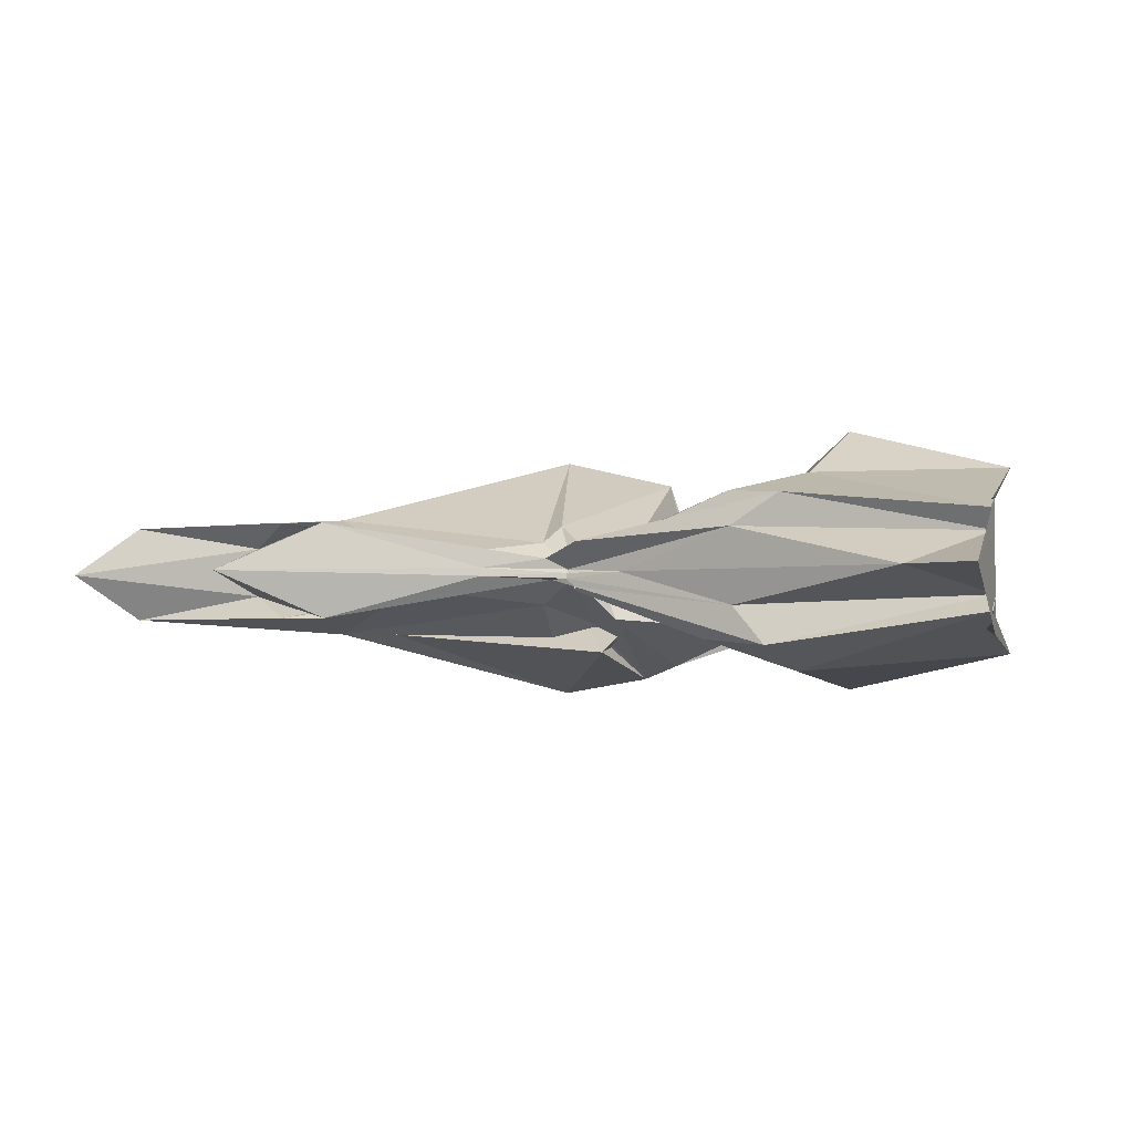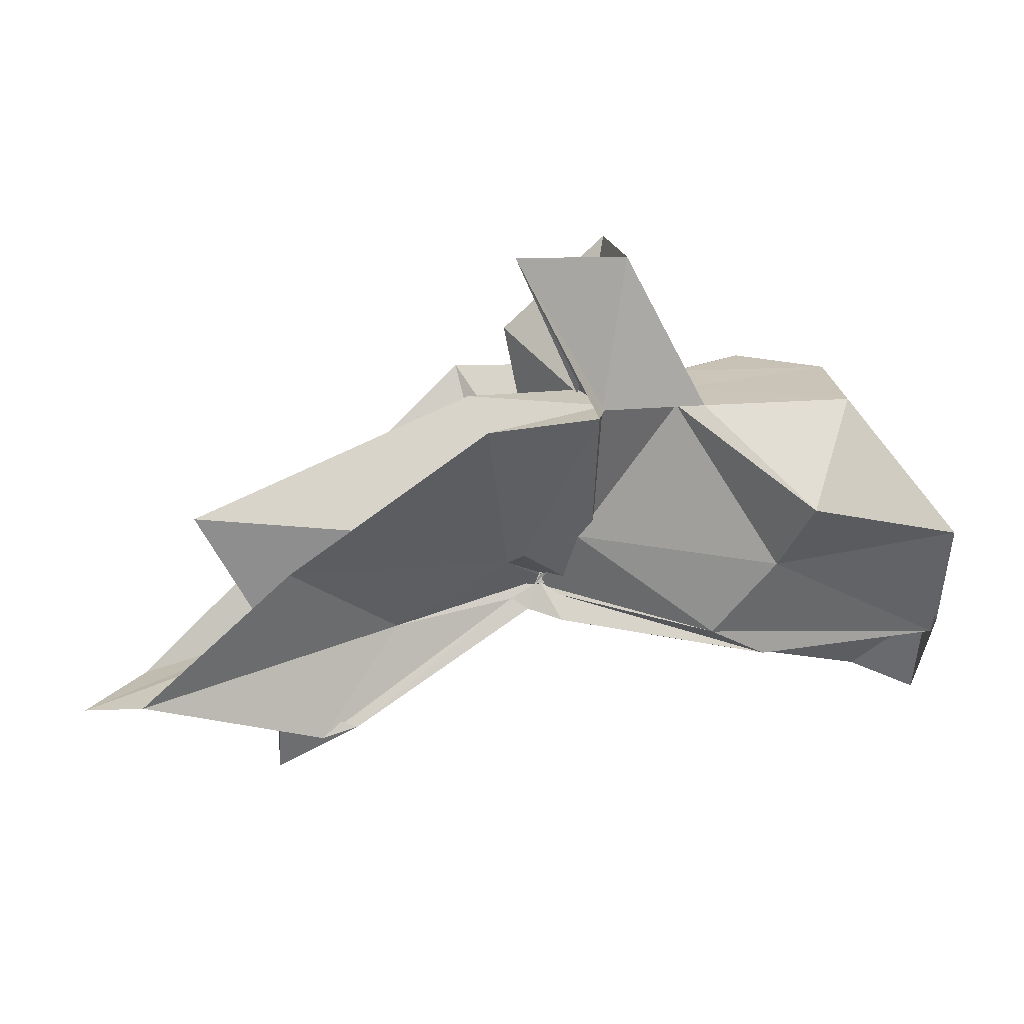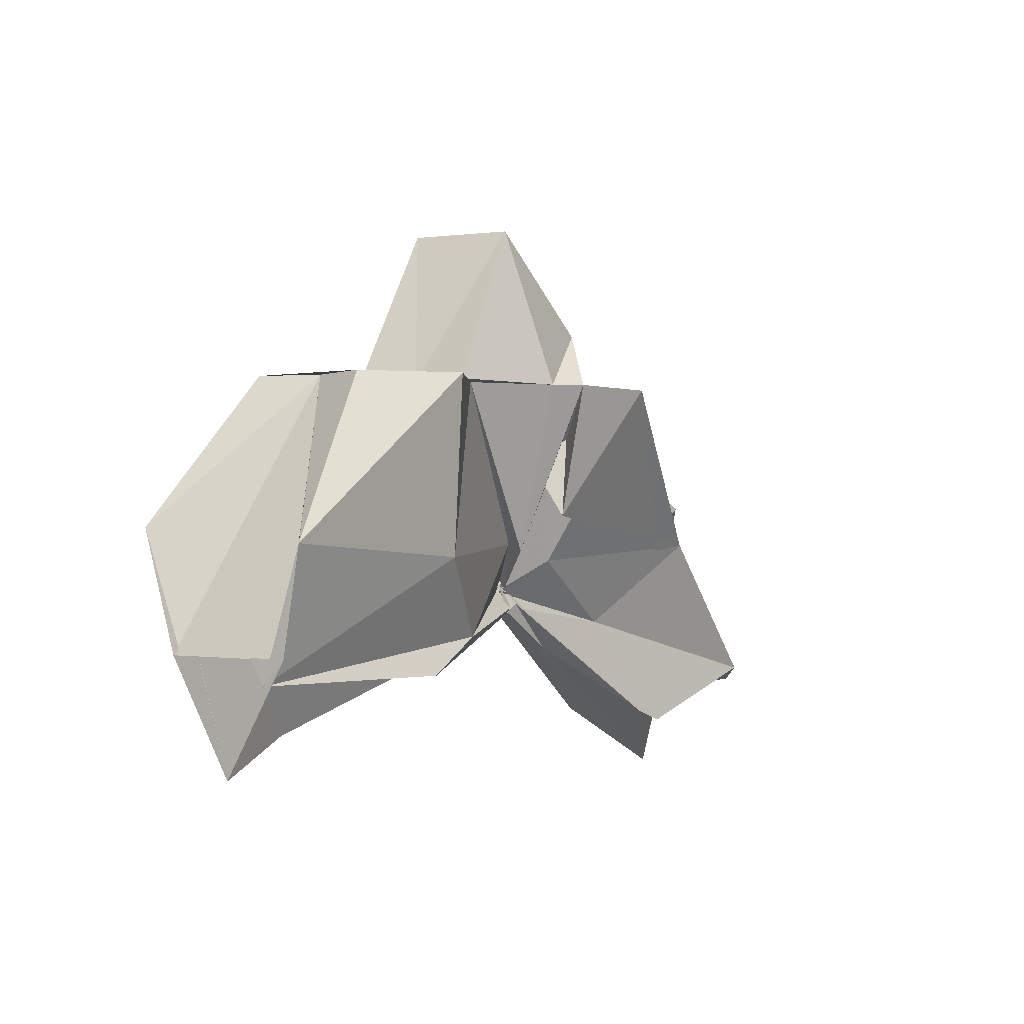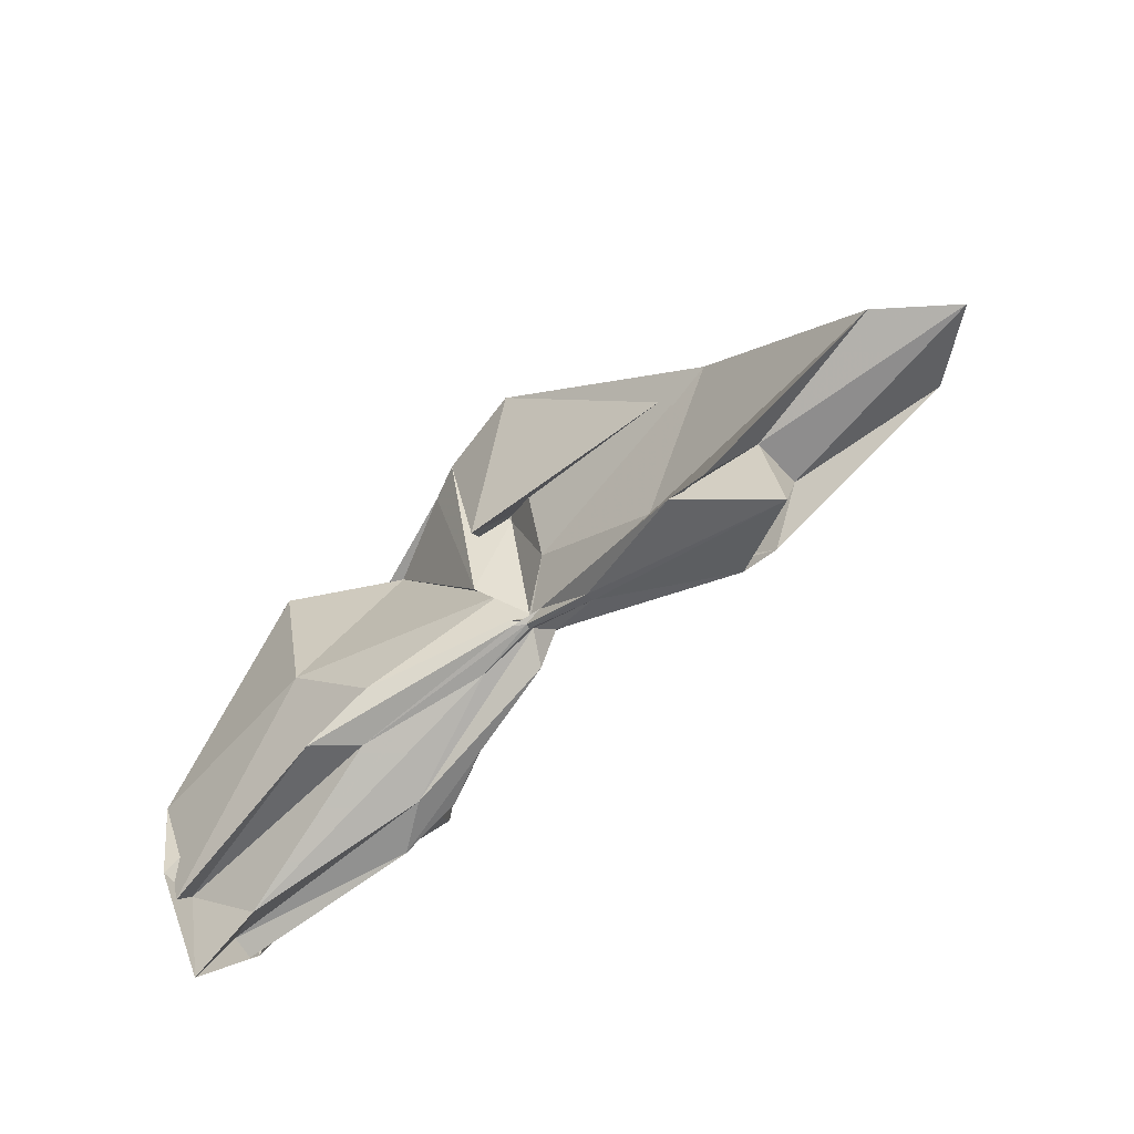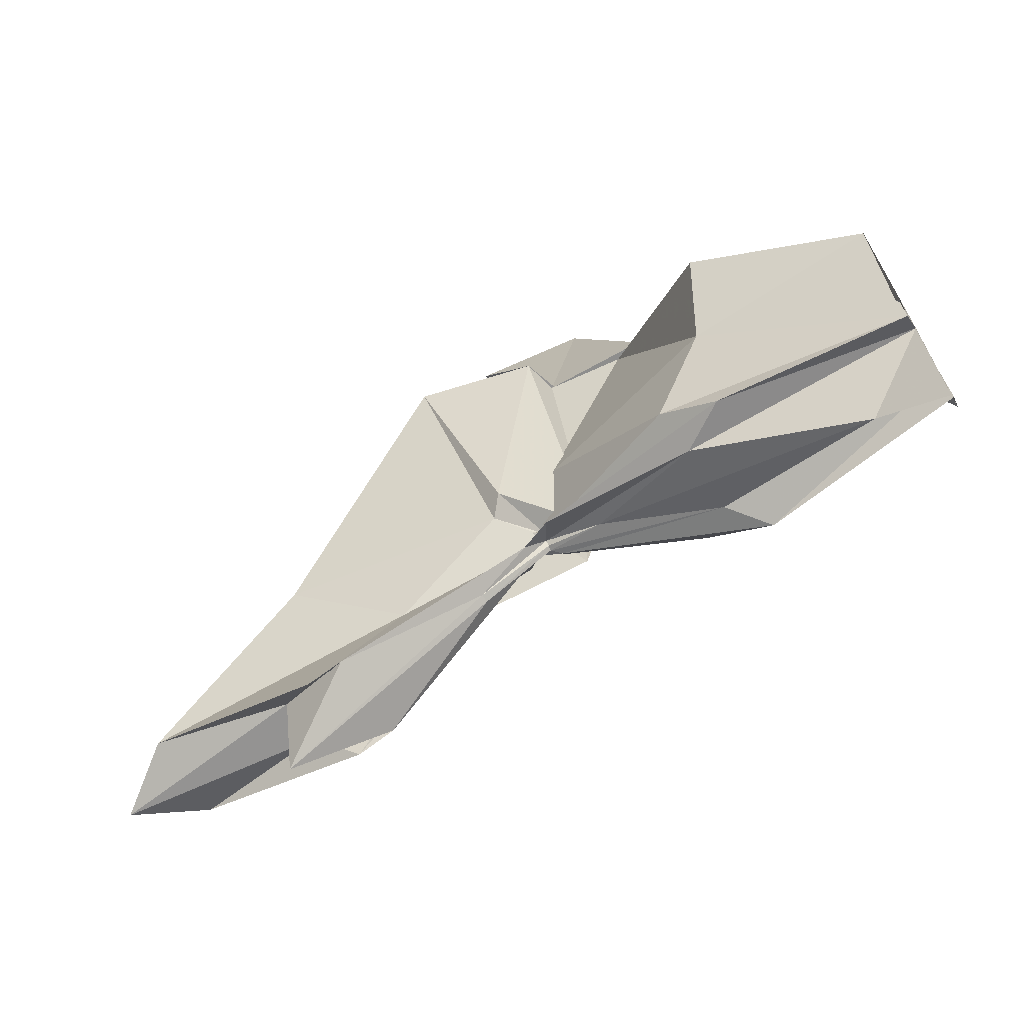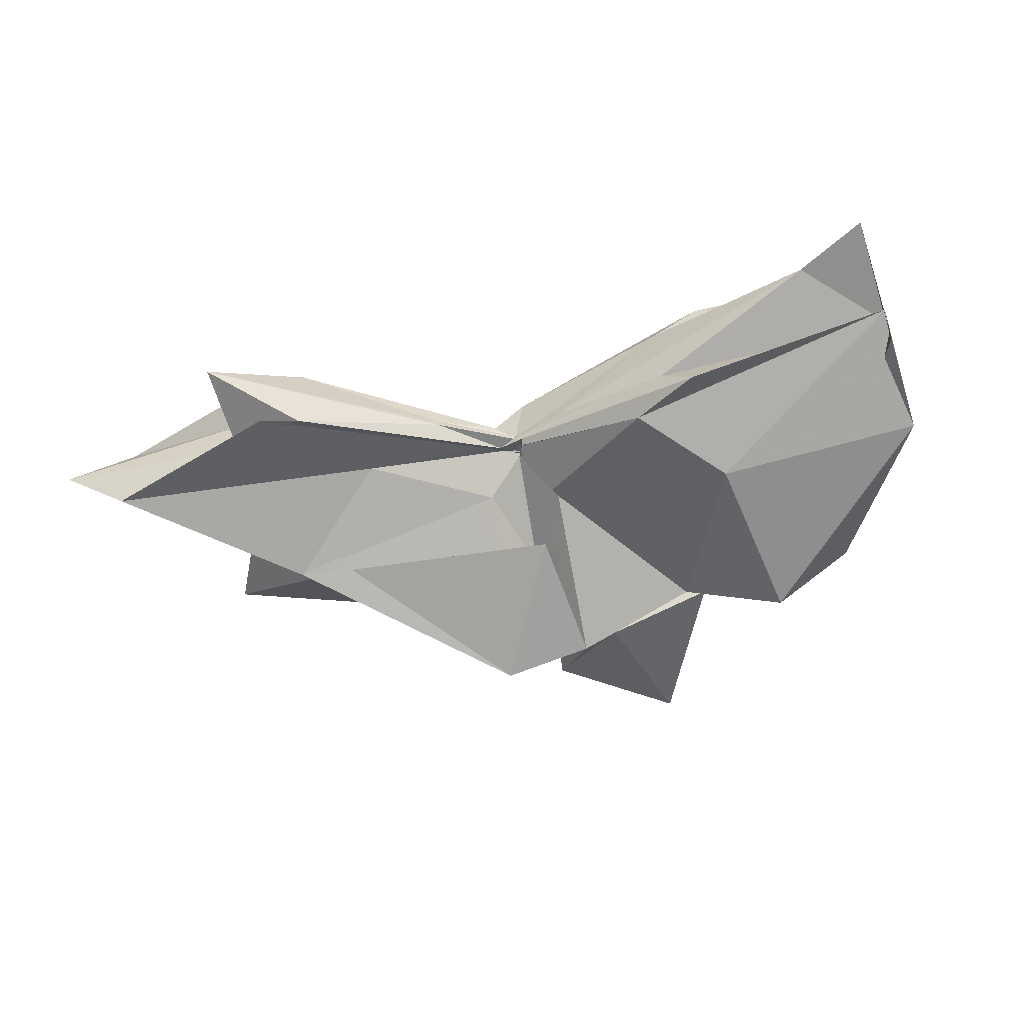
<metadata>
{"format":"obj","ext":"obj","renderer":"f3d","projection":"perspective","resolution":1024,"background":"white","views":[{"elev":-2.4,"azim":-160.5,"up":"+Y"},{"elev":19.8,"azim":171.8,"up":"+Z"},{"elev":-0.3,"azim":-56.0,"up":"+Z"},{"elev":-66.5,"azim":43.4,"up":"+Z"},{"elev":-65.2,"azim":-149.1,"up":"+Z"},{"elev":-56.2,"azim":-161.7,"up":"+Y"}]}
</metadata>
<code>
v -0.424 0.0003596 0.2478
v -0.3967 -0.003863 0.05686
v -0.0877 -0.003912 0.1463
v -0.2354 0.04396 0.1445
v -0.3317 0.1048 0.2478
v -0.3719 0.03822 0.1129
v -0.4369 -0.005964 0.06013
v -0.5027 0.04539 0.2472
v -0.6098 0.117 0.1704
v -0.6536 0.04908 0.2471
v -0.6606 -0.05324 0.2472
v -0.5921 -0.1019 0.2474
v -0.5066 -0.04902 0.2469
v -0.4222 -0.04162 0.1086
v -0.3806 -0.0444 0.1746
v -0.3298 -0.1066 0.2473
v -0.214 -0.05354 0.1195
v -0.1518 0.01023 0.03252
v -0.1669 0.04757 0.1096
v -0.3592 0.02391 0.1014
v -0.3948 -0.00224 0.07929
v -0.4203 0.02733 0.1245
v -0.5888 0.0782 0.1084
v -0.7484 0.07889 0.1293
v -0.642 -0.002811 0.2466
v -0.7486 -0.07071 0.118
v -0.5786 -0.08489 0.1057
v -0.4125 -0.02271 0.114
v -0.3947 -0.006911 0.07684
v -0.3604 -0.02899 0.09907
v -0.1682 -0.05355 0.1106
v -0.154 -0.01603 0.03015
v -0.03519 0.03551 -0.01331
v -0.2615 0.009637 0.04114
v -0.3982 -0.006023 0.07367
v -0.3901 -0.001252 0.0697
v -0.538 0.05935 0.03951
v -0.748 0.04001 0.01926
v -0.7491 0.04947 0.03433
v -0.7485 -0.05643 0.03433
v -0.7498 -0.03854 0.01495
v -0.5178 -0.05894 0.0407
v -0.3866 0.006773 0.07389
v -0.3984 -0.002357 0.07206
v -0.2617 -0.01574 0.04122
v -0.03572 -0.04208 -0.01322
v 0.01787 -0.003745 -0.02989
v -0.1915 0.03525 -0.05292
v -0.3662 0.001834 0.0581
v -0.3917 0.0006697 0.07308
v -0.409 0.008942 0.06208
v -0.5862 0.05563 0.01434
v -0.7492 0.02296 0.03014
v -0.7489 -0.003756 -0.05543
v -0.7491 -0.02541 0.03529
v -0.5741 -0.06379 0.01302
v -0.4036 -0.01864 0.05908
v -0.3931 0.001861 0.08149
v -0.3665 -0.008859 0.05645
v -0.1913 -0.04188 -0.05315
v -0.154 -0.02328 -0.02401
v -0.1543 0.01605 -0.02373
v -0.3294 -0.007324 0.2468
v -0.4435 0.03894 0.2472
v -0.4291 0.08127 0.2485
v -0.4368 0.05229 0.2468
v -0.5263 0.05034 0.2472
v -0.5196 -0.002865 0.2479
v -0.5234 -0.05298 0.2489
v -0.4339 -0.08176 0.2477
v -0.4048 -0.09351 0.2486
v -0.3998 -0.06933 0.1383
v -0.426 -0.01054 0.2477
v -0.3625 0.05022 0.3807
v -0.458 0.04084 0.3769
v -0.4543 -0.04734 0.3759
v -0.3678 -0.05866 0.2933
v -0.222 0.03543 -0.04381
v -0.3802 0.008115 0.04976
v -0.4087 0.02156 0.04286
v -0.5464 0.02956 0.01349
v -0.6893 -0.003915 -0.02754
v -0.5461 -0.03227 0.02119
v -0.4042 -0.01538 0.05445
v -0.3814 -0.009142 0.06171
v -0.2236 -0.04183 -0.04252
v -0.1527 -0.003809 -0.09668
v -0.334 4.746e-05 0.02153
v -0.396 -0.000707 0.06141
v -0.4457 -0.003718 0.04561
v -0.3959 -0.008386 0.05623
v -0.3341 -0.00686 0.02064
f 3 18 4
f 4 18 19
f 4 19 5
f 5 19 20
f 5 20 6
f 6 20 21
f 6 21 7
f 7 21 22
f 7 22 8
f 8 22 23
f 8 23 9
f 9 23 24
f 9 24 10
f 10 24 25
f 10 25 11
f 11 25 26
f 11 26 12
f 12 26 27
f 12 27 13
f 13 27 28
f 13 28 14
f 14 28 29
f 14 29 15
f 15 29 30
f 15 30 16
f 16 30 31
f 16 31 17
f 17 31 32
f 17 32 3
f 3 32 18
f 18 33 19
f 19 33 34
f 19 34 20
f 20 34 35
f 20 35 21
f 21 35 36
f 21 36 22
f 22 36 37
f 22 37 23
f 23 37 38
f 23 38 24
f 24 38 39
f 24 39 25
f 25 39 40
f 25 40 26
f 26 40 41
f 26 41 27
f 27 41 42
f 27 42 28
f 28 42 43
f 28 43 29
f 29 43 44
f 29 44 30
f 30 44 45
f 30 45 31
f 31 45 46
f 31 46 32
f 32 46 47
f 32 47 18
f 18 47 33
f 33 48 34
f 34 48 49
f 34 49 35
f 35 49 50
f 35 50 36
f 36 50 51
f 36 51 37
f 37 51 52
f 37 52 38
f 38 52 53
f 38 53 39
f 39 53 54
f 39 54 40
f 40 54 55
f 40 55 41
f 41 55 56
f 41 56 42
f 42 56 57
f 42 57 43
f 43 57 58
f 43 58 44
f 44 58 59
f 44 59 45
f 45 59 60
f 45 60 46
f 46 60 61
f 46 61 47
f 47 61 62
f 47 62 33
f 33 62 48
f 63 64 73
f 64 74 73
f 64 65 74
f 65 66 74
f 66 75 74
f 66 67 75
f 67 68 75
f 68 76 75
f 68 69 76
f 69 70 76
f 70 77 76
f 70 71 77
f 71 72 77
f 72 73 77
f 72 63 73
f 78 88 79
f 79 88 89
f 79 89 80
f 80 89 81
f 81 89 90
f 81 90 82
f 82 90 83
f 83 90 91
f 83 91 84
f 84 91 85
f 85 91 92
f 85 92 86
f 86 92 87
f 87 92 88
f 87 88 78
f 3 4 63
f 63 4 64
f 4 5 64
f 64 5 65
f 5 6 65
f 6 7 65
f 65 7 66
f 7 8 66
f 66 8 67
f 8 9 67
f 9 10 67
f 67 10 68
f 10 11 68
f 68 11 69
f 11 12 69
f 12 13 69
f 69 13 70
f 13 14 70
f 70 14 71
f 14 15 71
f 15 16 71
f 71 16 72
f 16 17 72
f 72 17 63
f 17 3 63
f 48 78 49
f 49 78 79
f 49 79 50
f 50 79 80
f 50 80 51
f 51 80 52
f 52 80 81
f 52 81 53
f 53 81 82
f 53 82 54
f 54 82 55
f 55 82 83
f 55 83 56
f 56 83 84
f 56 84 57
f 57 84 58
f 58 84 85
f 58 85 59
f 59 85 86
f 59 86 60
f 60 86 61
f 61 86 87
f 61 87 62
f 62 87 78
f 62 78 48
f 73 74 1
f 74 75 1
f 75 76 1
f 76 77 1
f 77 73 1
f 89 88 2
f 90 89 2
f 91 90 2
f 92 91 2
f 88 92 2

</code>
